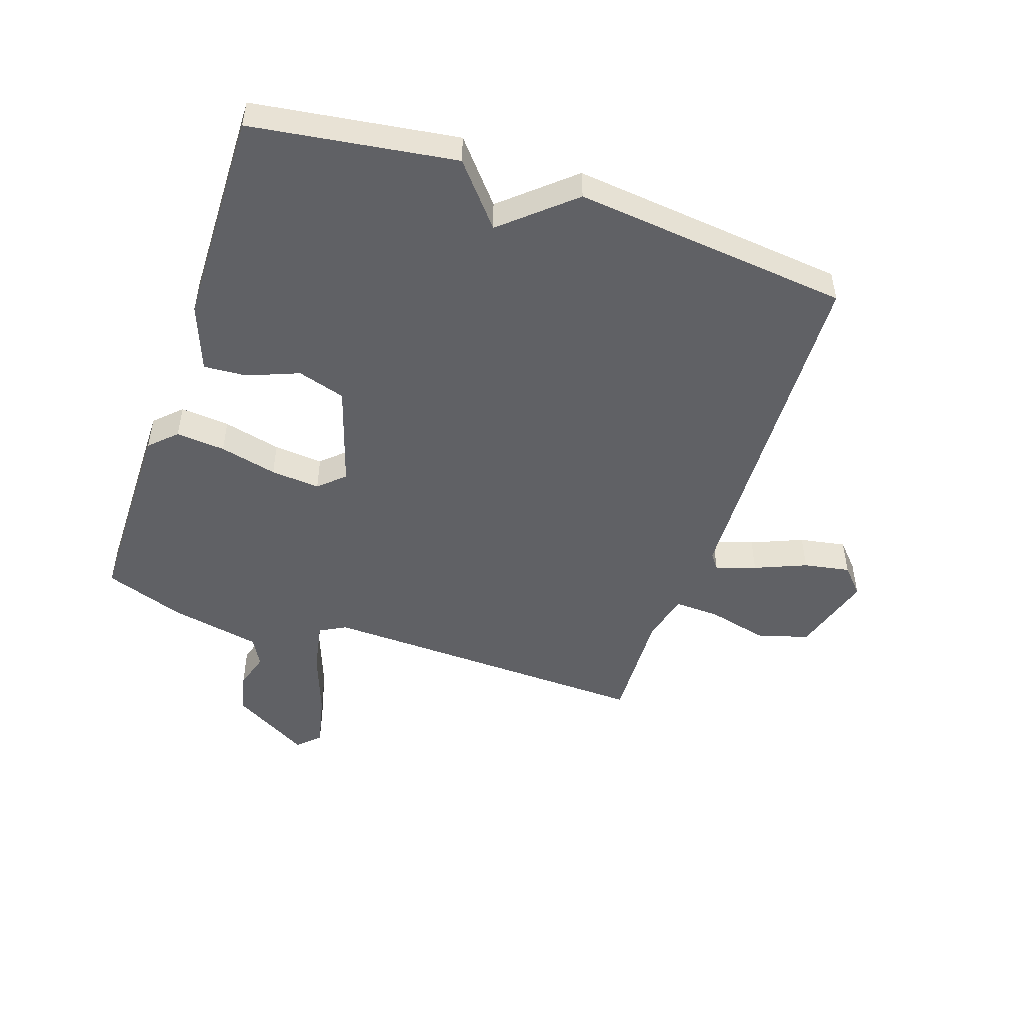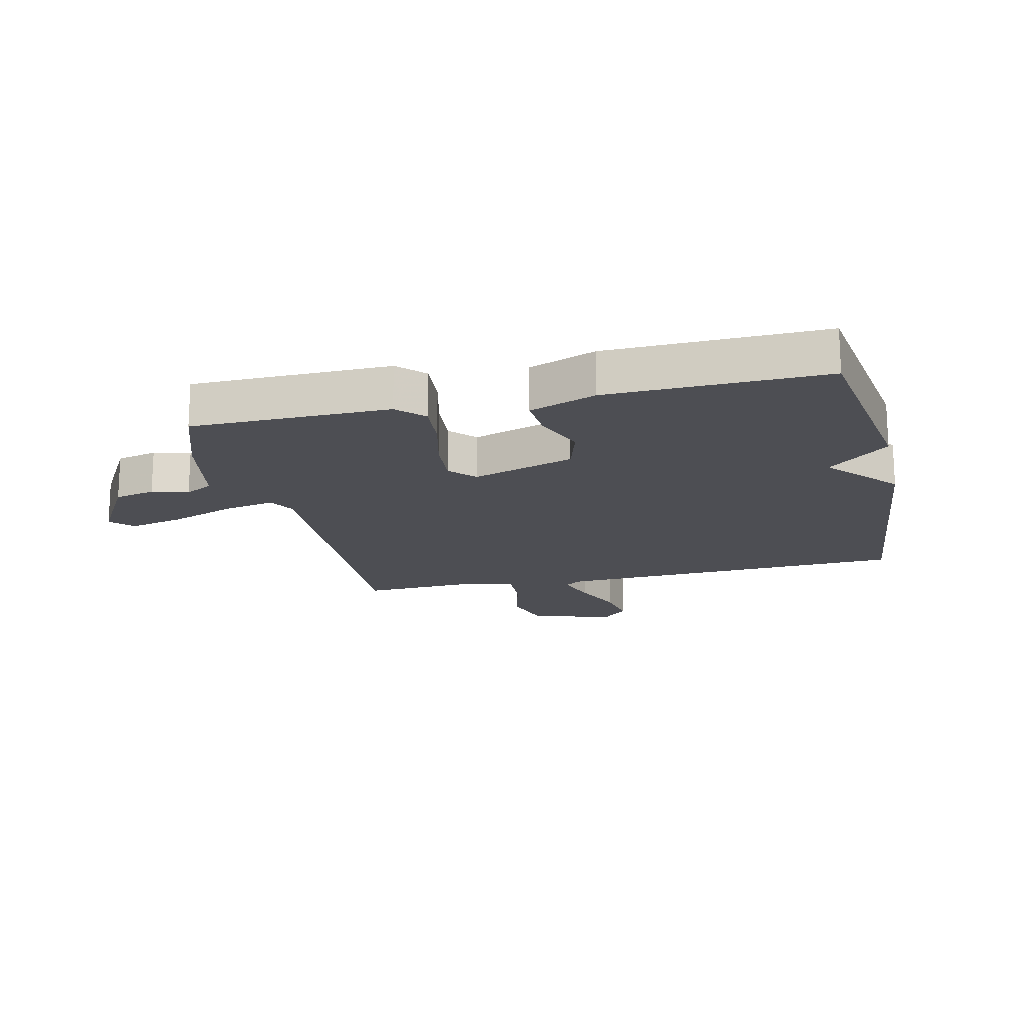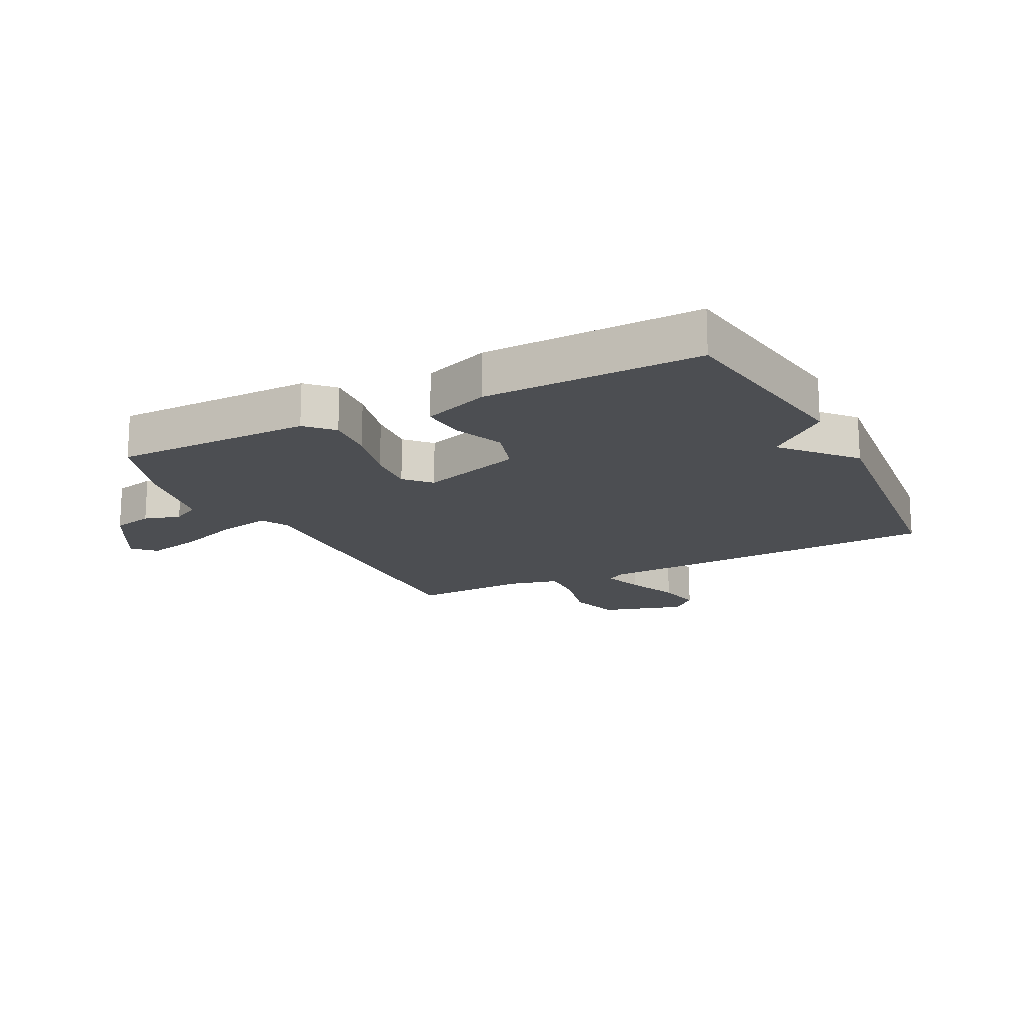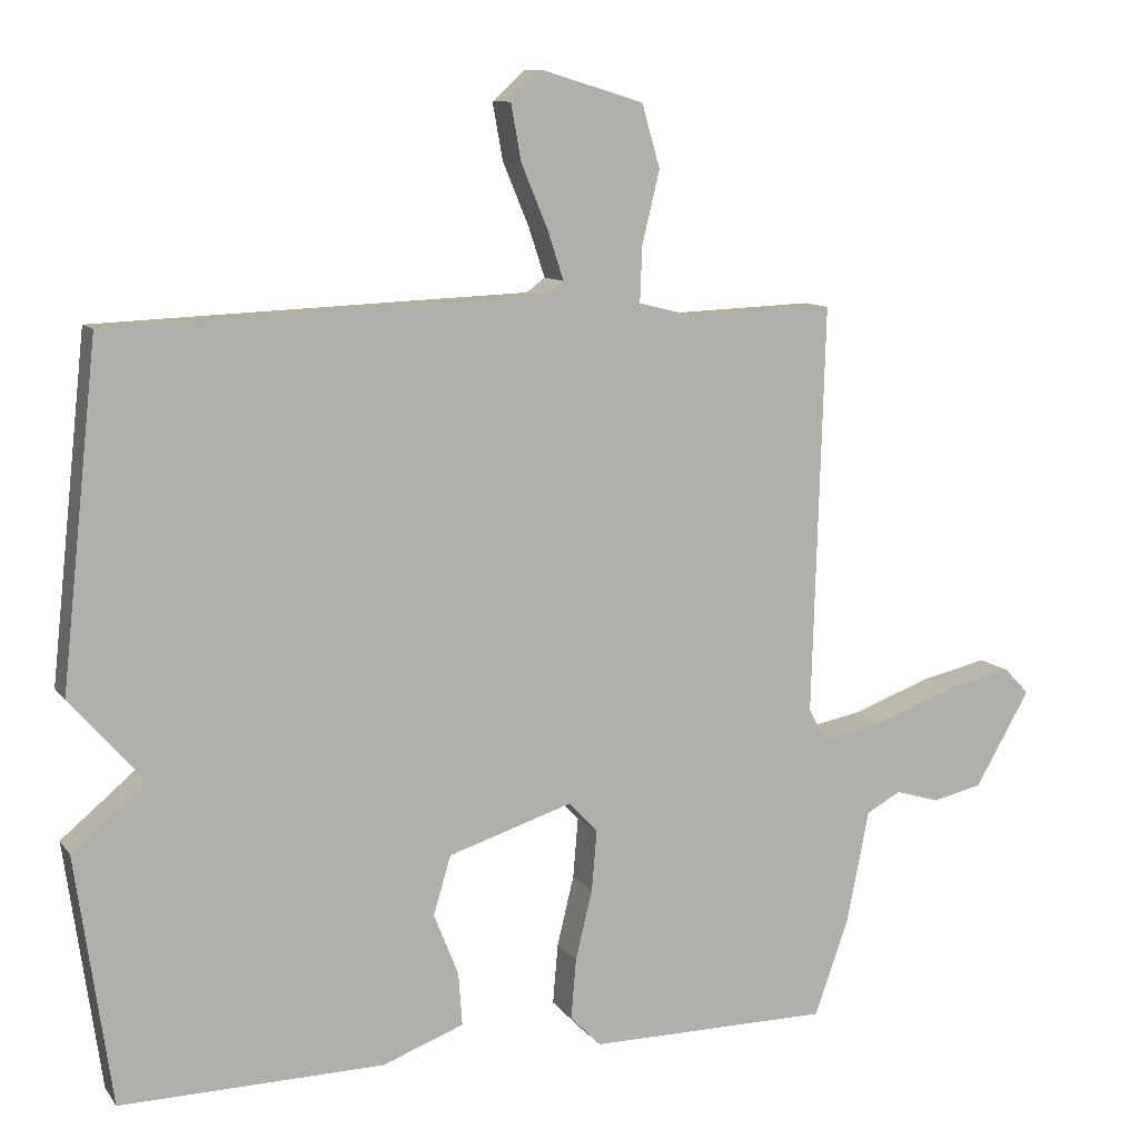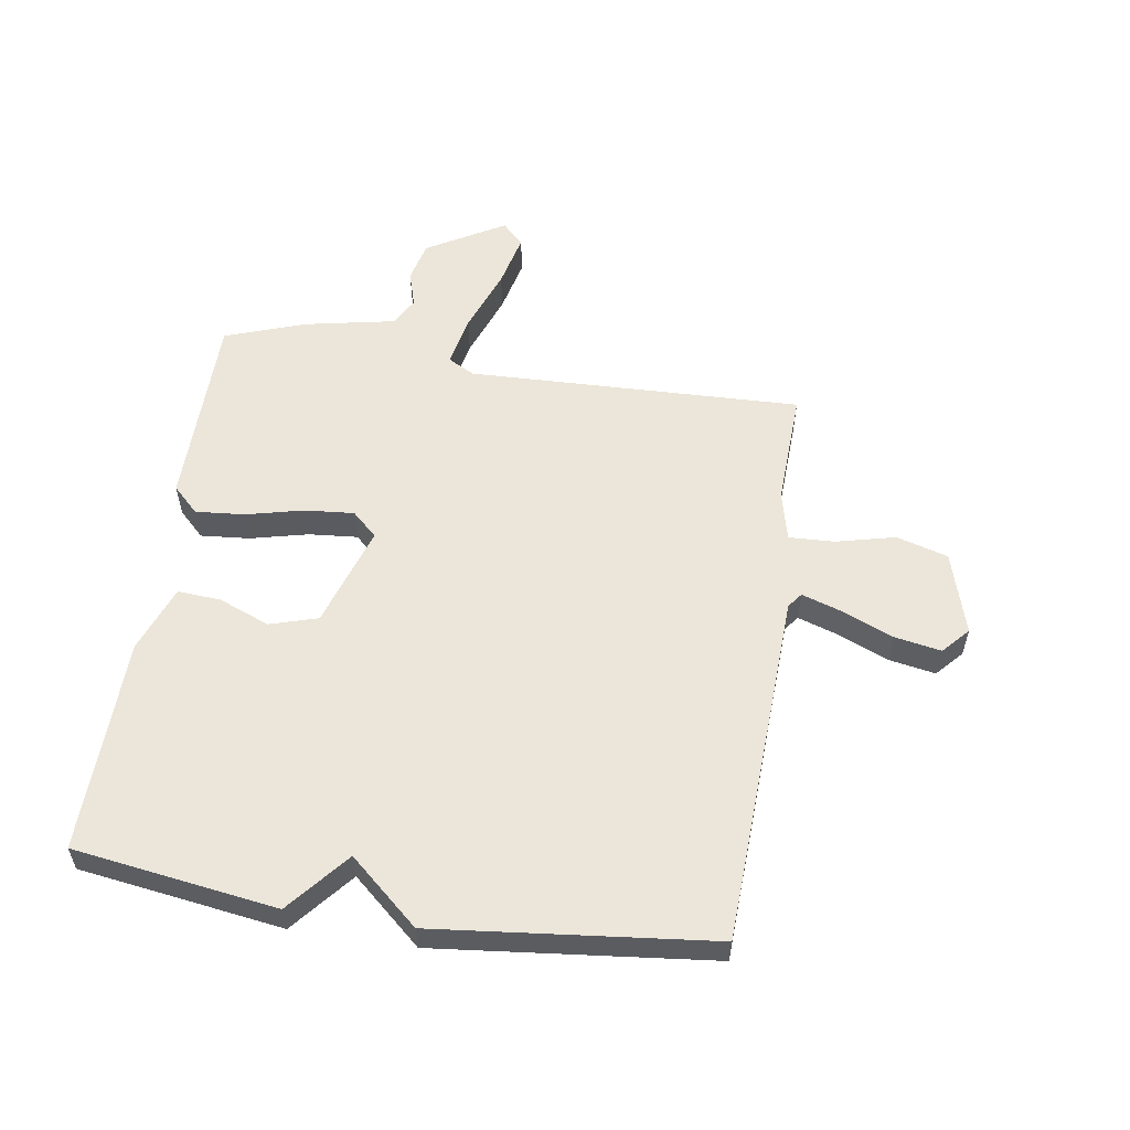
<metadata>
{"format":"obj","ext":"obj","renderer":"f3d","projection":"perspective","resolution":1024,"background":"white","views":[{"elev":-49.1,"azim":-108.8,"up":"+Y"},{"elev":-17.3,"azim":-166.9,"up":"+Y"},{"elev":-16.8,"azim":-153.1,"up":"+Y"},{"elev":9.8,"azim":-21.1,"up":"+Z"},{"elev":56.4,"azim":-81.3,"up":"+Y"}]}
</metadata>
<code>
v 0.5 0.07 -0.5
v 0.17 0.07 -0.503
v 0.128 0.07 -0.46
v 0.135 0.07 -0.378
v 0.158 0.07 -0.282
v 0.165 0.07 -0.2
v 0.126 0.07 -0.158
v -0.044 0.07 -0.213
v -0.068 0.07 -0.293
v -0.034 0.07 -0.378
v -0.029 0.07 -0.45
v -0.14 0.07 -0.492
v -0.5 0.07 -0.5
v -0.549 0.07 -0.161
v -0.448 0.07 -0.076
v -0.549 0.07 0.039
v -0.5 0.07 0.5
v 0.092 0.07 0.525
v 0.117 0.07 0.544
v 0.095 0.07 0.611
v 0.059 0.07 0.697
v 0.045 0.07 0.774
v 0.089 0.07 0.814
v 0.227 0.07 0.773
v 0.252 0.07 0.687
v 0.228 0.07 0.588
v 0.225 0.07 0.512
v 0.307 0.07 0.492
v 0.5 0.07 0.5
v 0.483 0.07 -0.058
v 0.507 0.07 -0.102
v 0.593 0.07 -0.085
v 0.701 0.07 -0.045
v 0.792 0.07 -0.024
v 0.827 0.07 -0.06
v 0.752 0.07 -0.19
v 0.684 0.07 -0.206
v 0.624 0.07 -0.188
v 0.577 0.07 -0.214
v 0.547 0.07 -0.366
v 0.5 0 -0.5
v 0.17 0 -0.503
v 0.128 0 -0.46
v 0.135 0 -0.378
v 0.158 0 -0.282
v 0.165 0 -0.2
v 0.126 0 -0.158
v -0.044 0 -0.213
v -0.068 0 -0.293
v -0.034 0 -0.378
v -0.029 0 -0.45
v -0.14 0 -0.492
v -0.5 0 -0.5
v -0.549 0 -0.161
v -0.448 0 -0.076
v -0.549 0 0.039
v -0.5 0 0.5
v 0.092 0 0.525
v 0.117 0 0.544
v 0.095 0 0.611
v 0.059 0 0.697
v 0.045 0 0.774
v 0.089 0 0.814
v 0.227 0 0.773
v 0.252 0 0.687
v 0.228 0 0.588
v 0.225 0 0.512
v 0.307 0 0.492
v 0.5 0 0.5
v 0.483 0 -0.058
v 0.507 0 -0.102
v 0.593 0 -0.085
v 0.701 0 -0.045
v 0.792 0 -0.024
v 0.827 0 -0.06
v 0.752 0 -0.19
v 0.684 0 -0.206
v 0.624 0 -0.188
v 0.577 0 -0.214
v 0.547 0 -0.366
f 3 4 5
f 2 3 5
f 1 2 5
f 40 1 5
f 39 40 5
f 38 39 5 6
f 36 37 38
f 35 36 38
f 34 35 38
f 33 34 38
f 32 33 38
f 31 32 38 6
f 30 31 6 7
f 28 29 30 7
f 27 28 7 8
f 26 27 8
f 24 25 26
f 23 24 26
f 22 23 26
f 21 22 26
f 20 21 26
f 19 20 26
f 18 19 26 8
f 18 8 9
f 17 18 9
f 16 17 9
f 15 16 9
f 13 14 15
f 12 13 15
f 11 12 15
f 10 11 15
f 9 10 15
f 45 44 43
f 45 43 42
f 45 42 41
f 45 41 80
f 45 80 79
f 46 45 79 78
f 78 77 76
f 78 76 75
f 78 75 74
f 78 74 73
f 78 73 72
f 46 78 72 71
f 47 46 71 70
f 47 70 69 68
f 48 47 68 67
f 48 67 66
f 66 65 64
f 66 64 63
f 66 63 62
f 66 62 61
f 66 61 60
f 66 60 59
f 48 66 59 58
f 49 48 58
f 49 58 57
f 49 57 56
f 49 56 55
f 55 54 53
f 55 53 52
f 55 52 51
f 55 51 50
f 55 50 49
f 1 41 42 2
f 2 42 43 3
f 3 43 44 4
f 4 44 45 5
f 5 45 46 6
f 6 46 47 7
f 7 47 48 8
f 8 48 49 9
f 9 49 50 10
f 10 50 51 11
f 11 51 52 12
f 12 52 53 13
f 13 53 54 14
f 14 54 55 15
f 15 55 56 16
f 16 56 57 17
f 17 57 58 18
f 18 58 59 19
f 19 59 60 20
f 20 60 61 21
f 21 61 62 22
f 22 62 63 23
f 23 63 64 24
f 24 64 65 25
f 25 65 66 26
f 26 66 67 27
f 27 67 68 28
f 28 68 69 29
f 29 69 70 30
f 30 70 71 31
f 31 71 72 32
f 32 72 73 33
f 33 73 74 34
f 34 74 75 35
f 35 75 76 36
f 36 76 77 37
f 37 77 78 38
f 38 78 79 39
f 39 79 80 40
f 40 80 41 1

</code>
